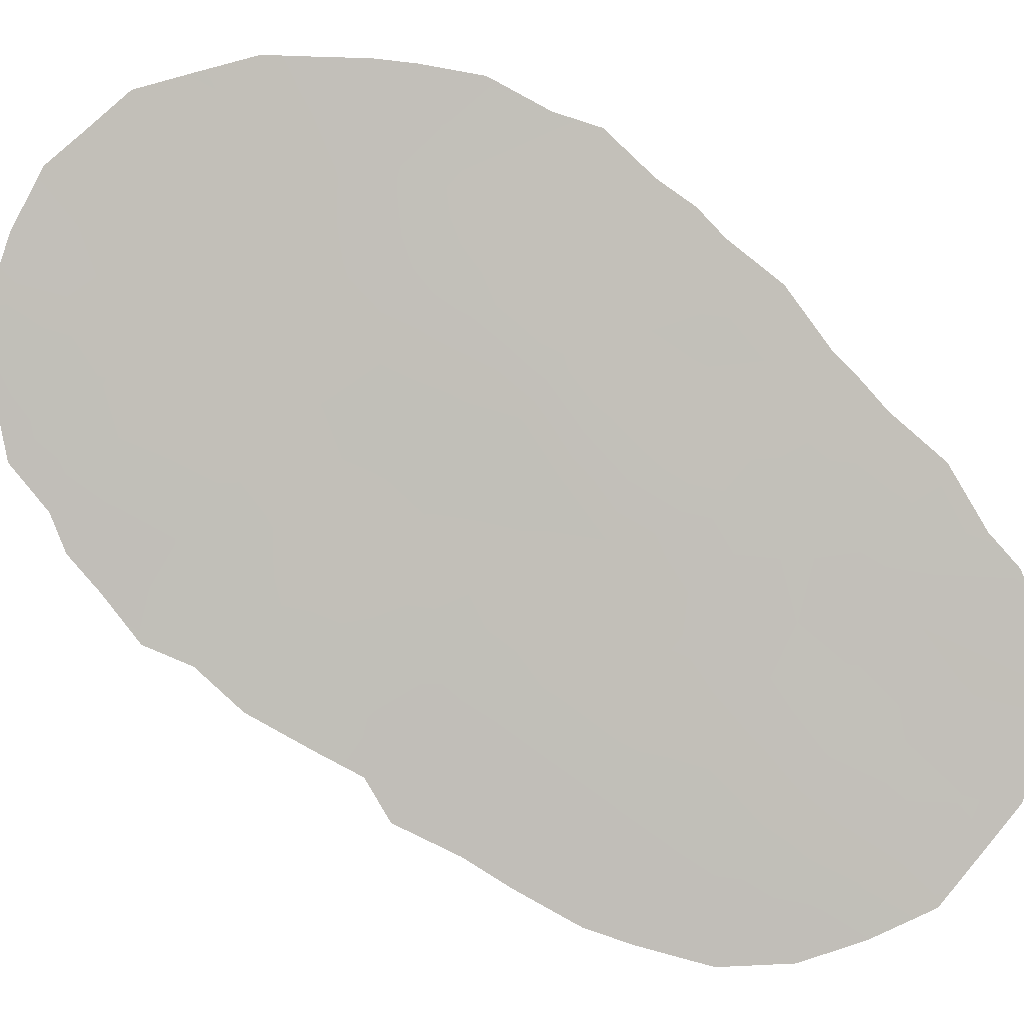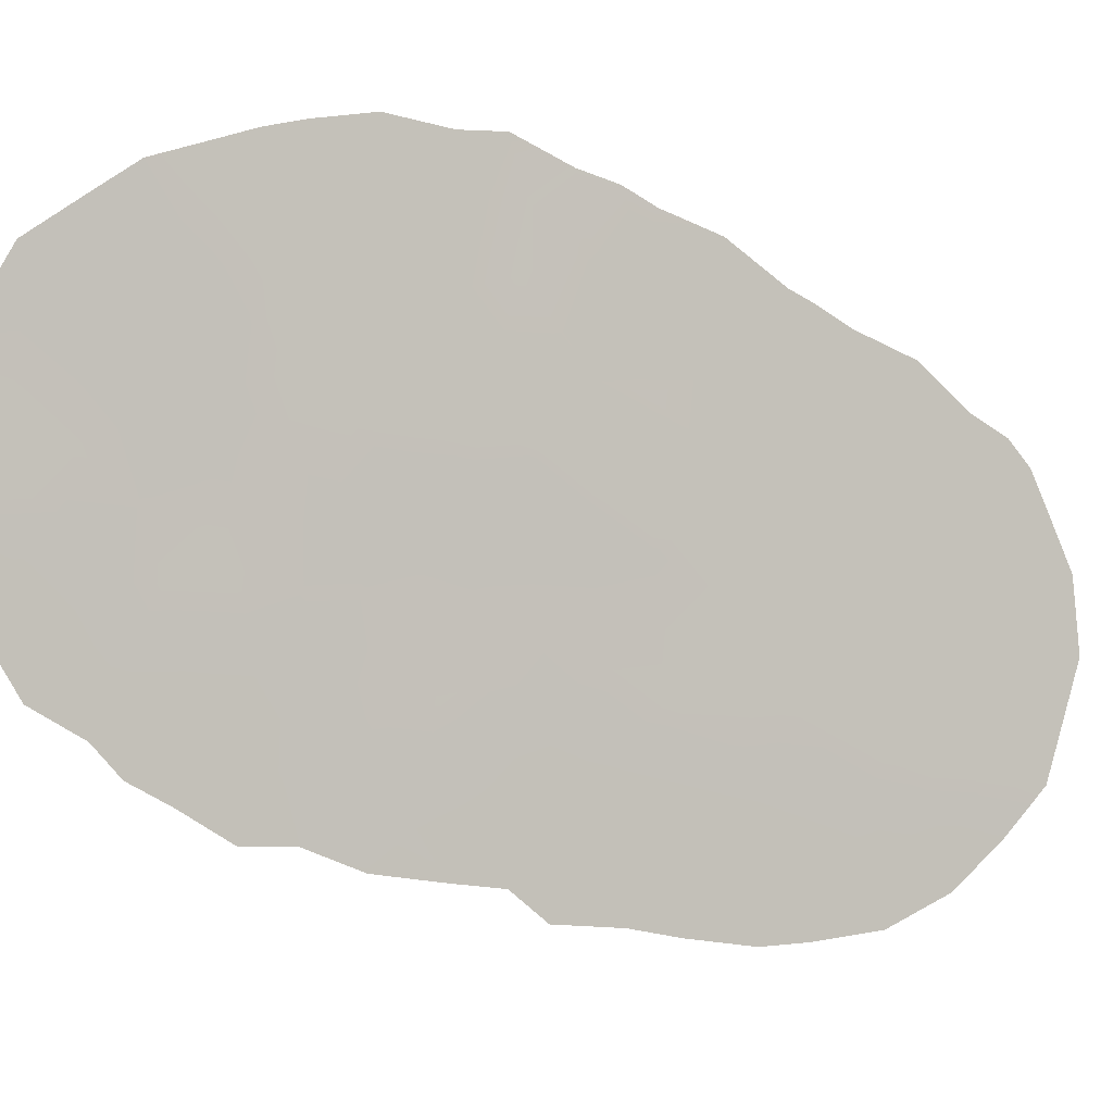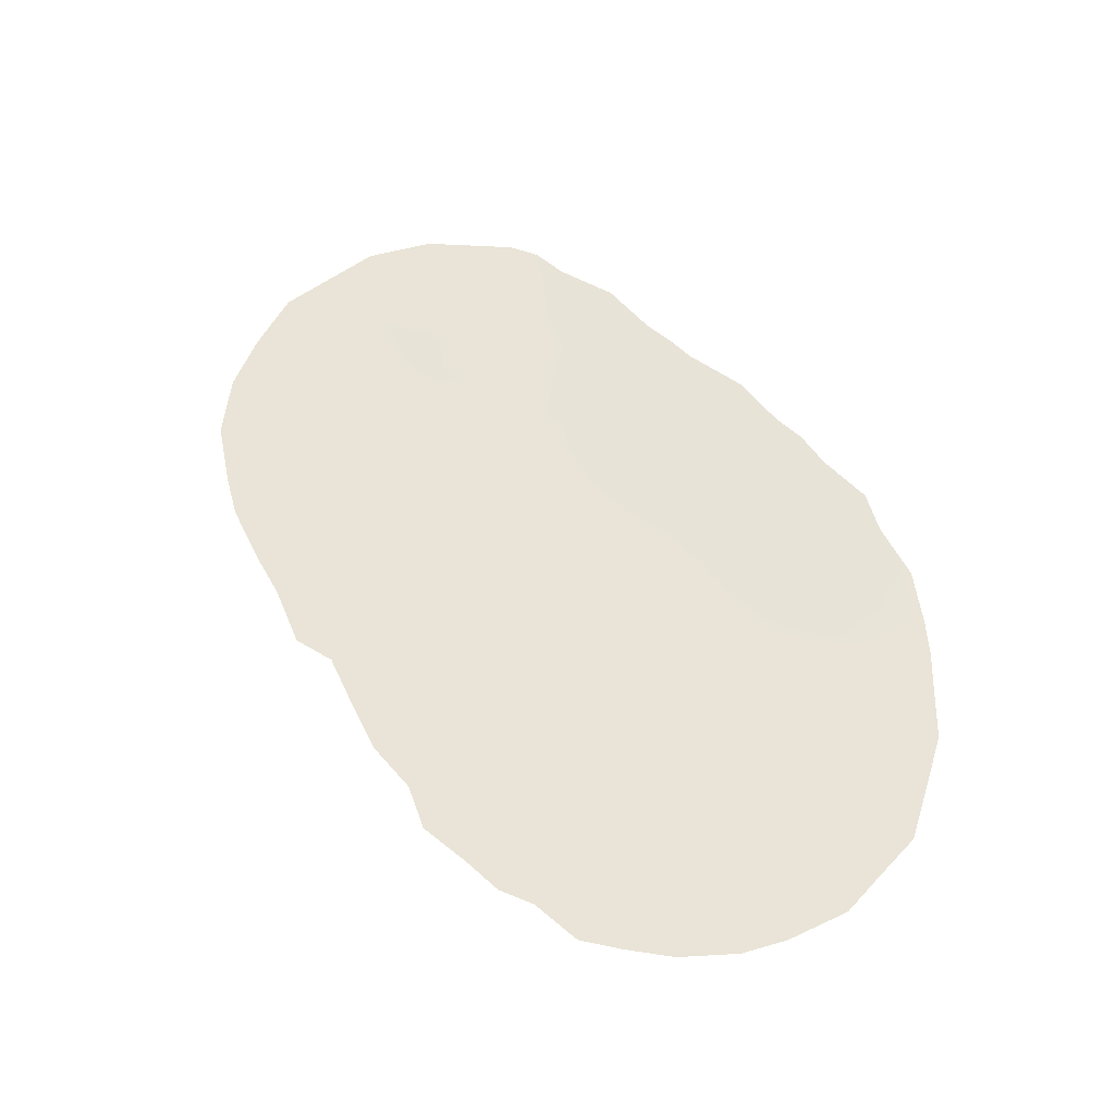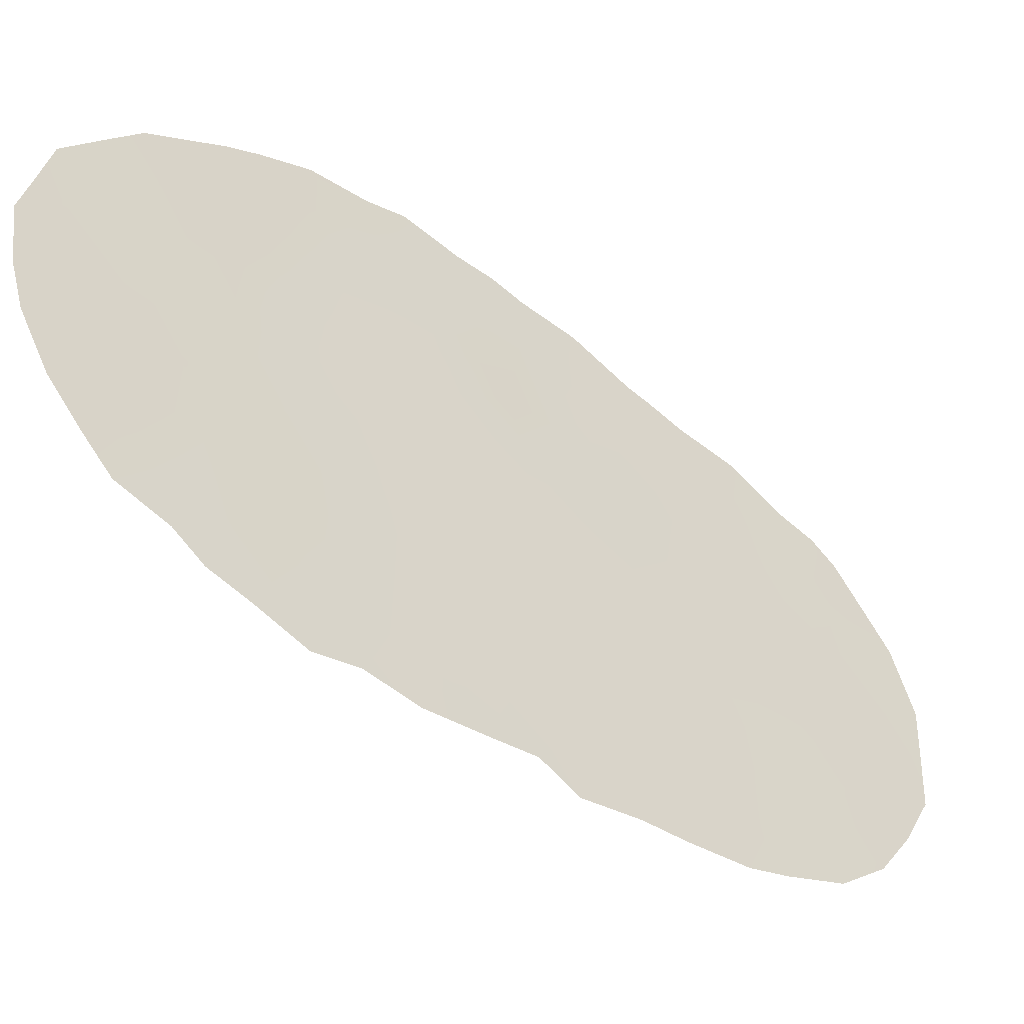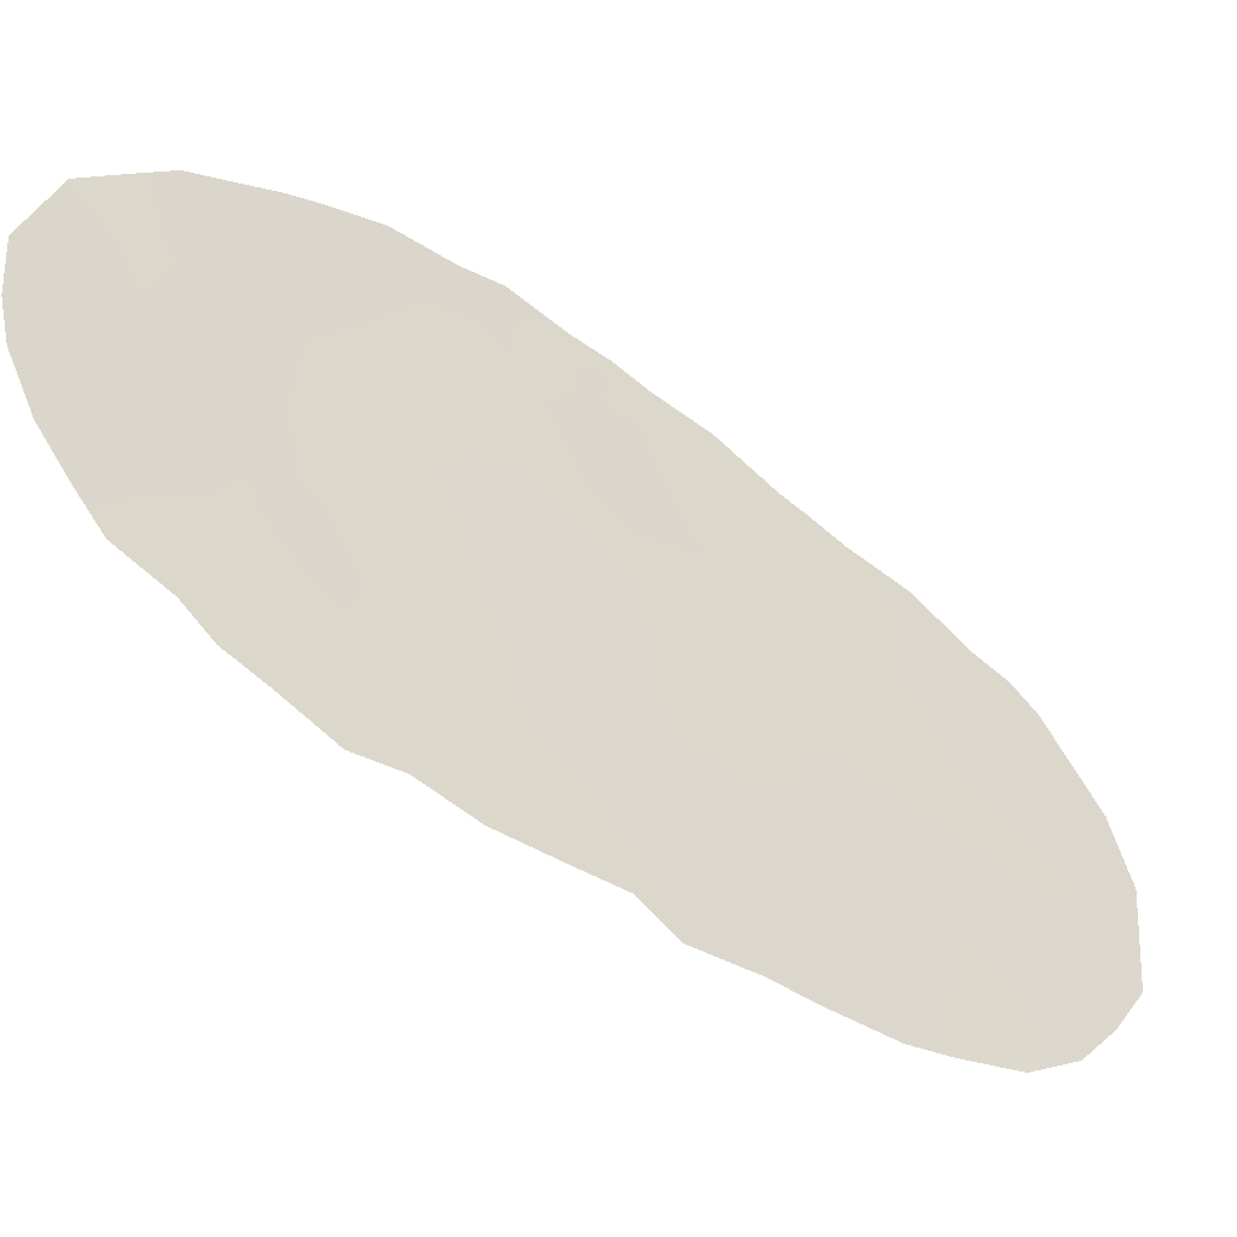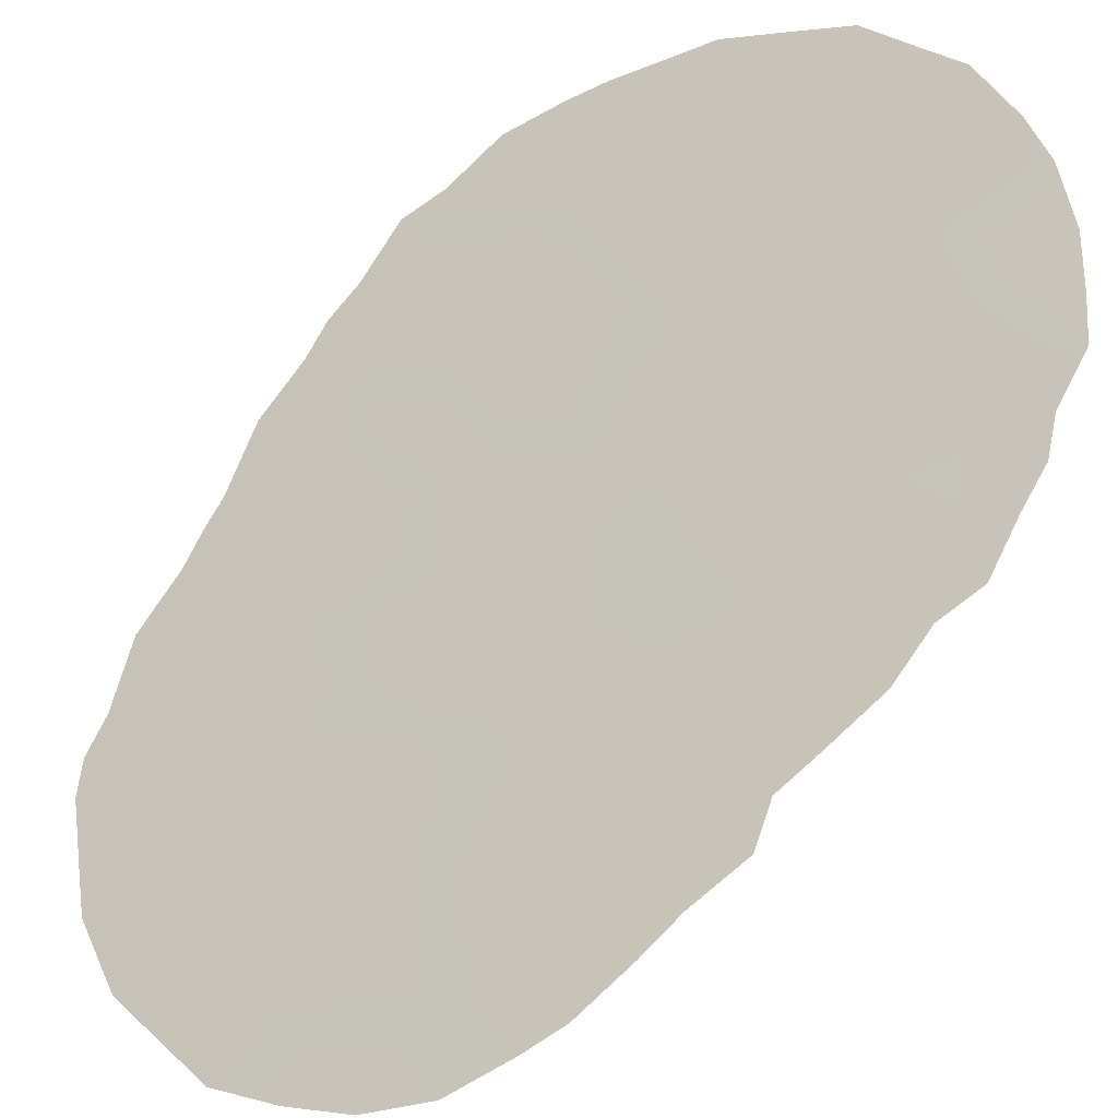
<metadata>
{"format":"obj","ext":"obj","renderer":"f3d","projection":"perspective","resolution":1024,"background":"white","views":[{"elev":35.7,"azim":-84.6,"up":"+Y"},{"elev":35.6,"azim":-119.4,"up":"+Y"},{"elev":-34.5,"azim":61.4,"up":"+Z"},{"elev":-1.2,"azim":-139.1,"up":"+Y"},{"elev":-5.9,"azim":-135.2,"up":"+Y"},{"elev":-51.9,"azim":114.5,"up":"+Y"}]}
</metadata>
<code>
v -76.31 71.37 37.08
v -75.17 73.08 36.75
v -74.74 73.82 30.97
v -74.86 73.63 32.99
v -77.59 69.44 36.79
v -76.89 70.47 38.7
v -77.73 69.2 40.83
v -77.37 69.81 31
v -77.24 70.01 29.84
v -79.71 66.2 36.16
v -78.67 67.79 36.29
v -77.83 69.08 34.65
v -75.6 72.52 29.96
v -74.82 73.64 35.11
v -76.94 70.52 27.9
v -76.58 71.1 26.11
v -78.14 68.63 32.68
v -79.17 67.04 34.24
v -78.3 68.39 30.61
v -74.55 74.18 28.79
v -79.93 65.88 38.08
v -78.1 68.65 38.83
v -74.82 73.8 26.47
v -78.72 67.7 40.73
v -79.26 66.9 32.1
v -73.86 75.14 32.03
v -76.16 71.69 29.46
v -76.51 71.12 31.02
v -78.04 68.81 28.41
v -75.71 72.34 31.99
v -75.85 72.13 33.91
v -76.7 70.81 35.18
v -78.84 67.53 37.4
v -75.77 72.31 27.74
v -76.87 70.57 32.98
v -74.63 73.89 36.46
v -74.99 73.33 37.39
v -76.41 71.18 40.01
v -76.5 71.24 25.28
v -76.02 71.99 25.11
v -74.38 74.28 35.98
v -78.23 68.44 41.62
v -78.56 67.94 41.7
v -80.8 64.52 36.91
v -75.72 72.22 38.57
v -75.54 72.51 38.19
v -77.58 69.43 41.46
v -77.27 69.89 41.2
v -73.31 76.01 30.89
v -73.35 76.01 29.16
v -78.9 67.46 29.38
v -78.54 68.03 28.56
v -80.54 64.92 34.83
v -73.71 75.5 27.17
v -73.51 75.77 28.23
v -73.66 75.41 33.7
v -73.76 75.23 34.49
v -77.97 68.94 27.03
v -78.39 68.28 27.71
v -74.98 73.59 25.36
v -75.42 72.92 25.14
v -74.39 74.47 25.84
v -76.98 70.33 40.69
v -80.66 64.73 35.65
v -74.16 74.61 35.35
v -73.39 75.84 32.66
v -80.24 65.37 33.7
v -76.92 70.58 25.48
v -77.32 69.96 26.17
v -80.18 65.49 40.26
v -79.19 67.02 30.49
v -79.24 66.9 41.44
v -79.76 66.12 31.77
v -80 65.74 32.89
v -79.39 66.7 31.31
v -77.66 69.42 26.46
v -74.32 74.45 31.5
v -74.37 74.36 32.5
v -74.81 73.71 31.97
v -76.31 71.34 38.6
v -76.01 71.79 39.07
v -76.6 70.9 39.34
v -79.19 66.99 35.94
v -79.49 66.54 35.25
v -78.87 67.5 35.23
v -75.56 72.49 36.24
v -75.65 72.35 37.21
v -76.04 71.78 36.42
v -78.18 68.52 40.58
v -78.43 68.13 39.74
v -77.82 69.06 39.78
v -75.98 72.05 25.88
v -75.01 73.34 36.03
v -80.31 65.28 38.38
v -80.73 64.64 38.15
v -80.35 65.23 37.51
v -79.85 66 37.11
v -76.03 71.78 37.92
v -76.61 70.9 37.85
v -77.22 69.98 37.81
v -76.91 70.46 36.93
v -77.37 69.79 33.86
v -77.99 68.86 33.67
v -77.53 69.55 32.88
v -74.88 73.58 34.01
v -74.15 74.66 33.81
v -75.45 72.69 35.35
v -77.65 69.4 29.12
v -77.78 69.18 30.16
v -78.29 68.41 29.45
v -77.26 69.96 34.9
v -76.81 70.66 34.13
v -73.81 75.24 31.11
v -73.76 75.36 30.03
v -73.33 76.01 30.04
v -78.26 68.43 35.4
v -78.46 68.13 34.44
v -78.62 67.89 33.44
v -77.1 70.25 28.85
v -77.48 69.68 28.14
v -78.7 67.78 30.19
v -75.64 72.47 30.99
v -76.13 71.71 31.5
v -74.67 73.96 29.93
v -74.24 74.63 29.62
v -74.28 74.55 30.53
v -75.82 72.14 34.74
v -75.39 72.81 34.43
v -76.06 71.75 35.5
v -76.28 71.46 34.49
v -75.29 72.97 32.47
v -75.22 73.09 31.48
v -75.36 72.87 33.45
v -74.11 74.86 27.93
v -77.17 70.1 32.06
v -77.73 69.26 31.94
v -78.09 68.69 36.25
v -78.24 68.44 37.1
v -79.06 67.19 39.54
v -77.83 69.15 27.5
v -76.39 71.37 27.78
v -76.1 71.79 28.53
v -76.58 71.05 28.67
v -79.28 66.86 36.77
v -77.87 69.04 31.07
v -76.75 70.82 26.99
v -76.2 71.67 26.86
v -76.54 71.03 36.16
v -73.95 74.99 33
v -77.84 69.04 37.87
v -78.44 68.13 38.08
v -77.49 69.57 38.84
v -74.07 74.95 26.47
v -74.29 74.6 26.9
v -77.04 70.24 39.78
v -75.72 72.43 26.72
v -80.49 65.01 39.23
v -79.19 67.01 33.11
v -78.72 67.73 32.39
v -79.87 65.95 34.52
v -79.68 66.24 33.58
v -73.33 75.97 31.6
v -75.15 73.21 30.45
v -75.11 73.3 29.38
v -75.64 72.5 28.9
v -75.16 73.25 28.25
v -76.25 71.54 30.38
v -78.61 67.88 38.92
v -78.99 67.31 38.45
v -76.92 70.49 31.3
v -76.64 70.92 31.92
v -79.64 66.31 40.95
v -75.8 72.2 32.96
v -76.32 71.41 33.48
v -76.25 71.52 32.48
v -79.6 66.37 32.71
v -78.26 68.44 31.66
v -78.83 67.56 31.24
v -77.13 70.15 35.94
v -77.69 69.29 35.66
v -77.3 69.96 27.09
v -77.01 70.44 26.35
v -76.73 70.8 29.58
v -76.86 70.59 30.47
v -79.41 66.67 37.75
v -74.69 73.98 27.57
v -75.25 73.12 27.13
v -74.34 74.36 34.48
v -80.12 65.56 35.46
v -79.7 66.21 39.99
v -80 65.77 39.08
v -73.92 75.14 28.94
v -79.5 66.53 38.79
v -75.37 72.98 26.08
v -80.29 65.31 36.46
v -77.41 69.69 39.99
v -79.24 66.91 40.51
f 77 78 79
f 80 81 82
f 83 84 85
f 86 87 88
f 89 90 91
f 89 7 42
f 94 95 96
f 97 96 195
f 1 87 98
f 99 100 101
f 99 98 80
f 102 103 104
f 188 105 106
f 86 107 93
f 108 109 110
f 111 102 112
f 7 48 47
f 114 50 115
f 116 85 117
f 118 103 117
f 119 108 120
f 29 110 52
f 122 123 167
f 124 125 126
f 192 114 125
f 107 127 128
f 129 130 127
f 79 131 132
f 105 128 133
f 192 134 55
f 135 104 136
f 11 137 138
f 139 197 190
f 188 106 57
f 141 142 143
f 83 11 144
f 8 145 109
f 141 146 147
f 23 194 60
f 129 88 148
f 149 106 78
f 150 151 138
f 100 152 150
f 54 154 153
f 92 156 147
f 92 40 61
f 48 196 63
f 191 157 94
f 158 159 118
f 18 84 160
f 160 67 161
f 16 68 39
f 16 182 68
f 77 126 113
f 124 163 164
f 165 166 164
f 165 27 142
f 29 52 59
f 168 90 139
f 168 169 151
f 135 170 171
f 189 64 53
f 122 163 132
f 131 133 173
f 112 174 130
f 123 175 171
f 25 176 73
f 178 177 159
f 25 73 75
f 19 178 121
f 179 180 111
f 179 148 101
f 120 140 181
f 146 181 182
f 68 182 69
f 143 183 119
f 170 8 184
f 144 185 97
f 169 193 185
f 192 55 50
f 145 136 177
f 186 154 134
f 187 186 166
f 23 60 62
f 156 194 187
f 158 161 176
f 137 116 180
f 174 175 173
f 184 183 167
f 3 77 79
f 77 26 78
f 79 78 4
f 6 80 82
f 82 81 38
f 11 83 85
f 83 10 84
f 85 84 18
f 129 86 88
f 86 2 87
f 88 87 1
f 196 7 91
f 91 90 22
f 39 92 16
f 92 39 40
f 93 14 41
f 93 41 36
f 43 89 42
f 43 24 89
f 21 94 96
f 96 95 44
f 10 97 195
f 97 21 96
f 195 96 44
f 87 46 98
f 45 98 46
f 1 99 101
f 99 6 100
f 101 100 5
f 6 99 80
f 99 1 98
f 80 98 45
f 81 80 45
f 84 10 189
f 160 84 189
f 35 102 104
f 102 12 103
f 104 103 17
f 188 14 105
f 106 105 4
f 2 86 93
f 86 129 107
f 93 107 14
f 29 108 110
f 108 9 109
f 110 109 19
f 32 111 112
f 111 12 102
f 112 102 35
f 7 47 42
f 49 113 114
f 113 162 26
f 162 113 49
f 50 114 192
f 114 115 49
f 12 116 117
f 116 11 85
f 117 85 18
f 18 118 117
f 118 17 103
f 117 103 12
f 15 119 120
f 119 9 108
f 120 108 29
f 110 19 121
f 110 51 52
f 13 122 167
f 122 30 123
f 167 123 28
f 3 124 126
f 124 20 125
f 126 125 114
f 20 192 125
f 14 107 128
f 107 129 127
f 128 127 31
f 129 32 130
f 127 130 31
f 3 79 132
f 79 4 131
f 132 131 30
f 4 105 133
f 105 14 128
f 133 128 31
f 55 134 54
f 8 135 136
f 135 35 104
f 136 104 17
f 33 11 138
f 138 137 5
f 29 59 140
f 58 140 59
f 15 141 143
f 141 34 142
f 143 142 27
f 10 83 144
f 144 11 33
f 190 191 193
f 193 191 21
f 9 8 109
f 109 145 19
f 34 141 147
f 141 15 146
f 147 146 16
f 194 61 60
f 32 129 148
f 148 88 1
f 2 37 87
f 26 149 78
f 78 106 4
f 5 150 138
f 150 22 151
f 138 151 33
f 5 100 150
f 100 6 152
f 150 152 22
f 23 62 154
f 153 154 62
f 7 196 48
f 155 6 82
f 155 82 38
f 155 38 63
f 7 89 91
f 91 22 152
f 155 152 6
f 16 92 147
f 147 156 34
f 70 191 190
f 21 191 94
f 191 70 157
f 94 157 95
f 189 195 64
f 188 65 14
f 41 14 65
f 18 158 118
f 158 25 159
f 118 159 17
f 149 66 56
f 66 149 26
f 106 149 56
f 53 160 189
f 18 160 161
f 160 53 67
f 26 162 66
f 26 77 113
f 77 3 126
f 113 126 114
f 20 124 164
f 124 3 163
f 164 163 13
f 13 165 164
f 165 34 166
f 164 166 20
f 34 165 142
f 165 13 27
f 27 13 167
f 51 121 71
f 168 22 90
f 22 168 151
f 168 139 169
f 151 169 33
f 35 135 171
f 135 8 170
f 171 170 28
f 24 43 72
f 197 72 172
f 172 70 190
f 30 122 132
f 122 13 163
f 132 163 3
f 30 131 173
f 131 4 133
f 173 133 31
f 32 112 130
f 112 35 174
f 130 174 31
f 28 123 171
f 123 30 175
f 171 175 35
f 176 74 73
f 25 178 159
f 178 19 177
f 159 177 17
f 75 178 25
f 178 71 121
f 71 178 75
f 32 179 111
f 179 5 180
f 111 180 12
f 5 179 101
f 179 32 148
f 101 148 1
f 15 120 181
f 120 29 140
f 76 181 140
f 58 76 140
f 16 146 182
f 146 15 181
f 69 181 76
f 182 181 69
f 15 143 119
f 143 27 183
f 119 183 9
f 28 170 184
f 184 8 9
f 10 144 97
f 144 33 185
f 97 185 21
f 33 169 185
f 169 139 193
f 185 193 21
f 19 145 177
f 145 8 136
f 177 136 17
f 20 186 134
f 186 23 154
f 134 154 54
f 34 187 166
f 187 23 186
f 166 186 20
f 34 156 187
f 156 92 194
f 187 194 23
f 25 158 176
f 158 18 161
f 74 161 67
f 74 176 161
f 5 137 180
f 137 11 116
f 180 116 12
f 31 174 173
f 174 35 175
f 173 175 30
f 28 184 167
f 184 9 183
f 167 183 27
f 188 57 65
f 89 24 90
f 110 121 51
f 197 90 24
f 2 93 36
f 37 2 36
f 189 10 195
f 192 20 134
f 139 190 193
f 195 44 64
f 194 92 61
f 87 37 46
f 196 155 63
f 139 90 197
f 106 56 57
f 196 152 155
f 172 190 197
f 196 91 152
f 197 24 72

</code>
